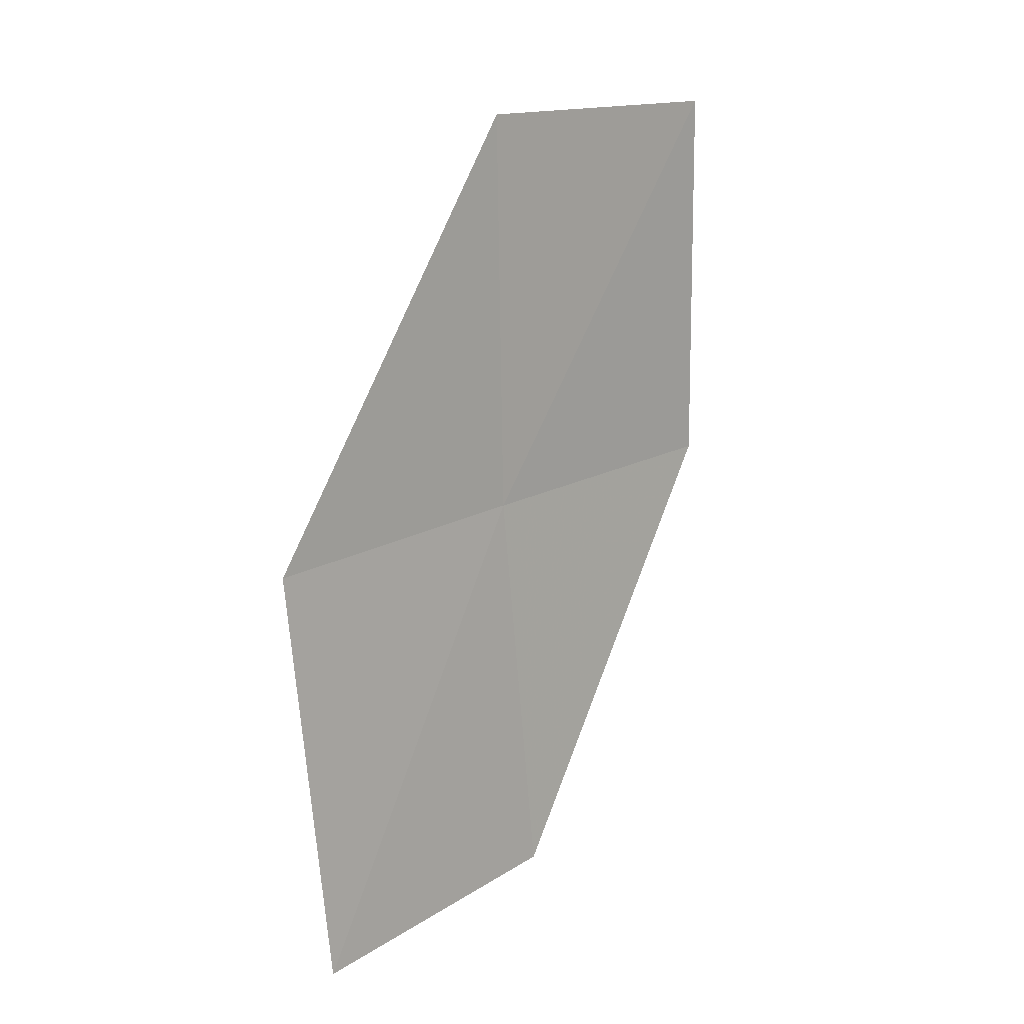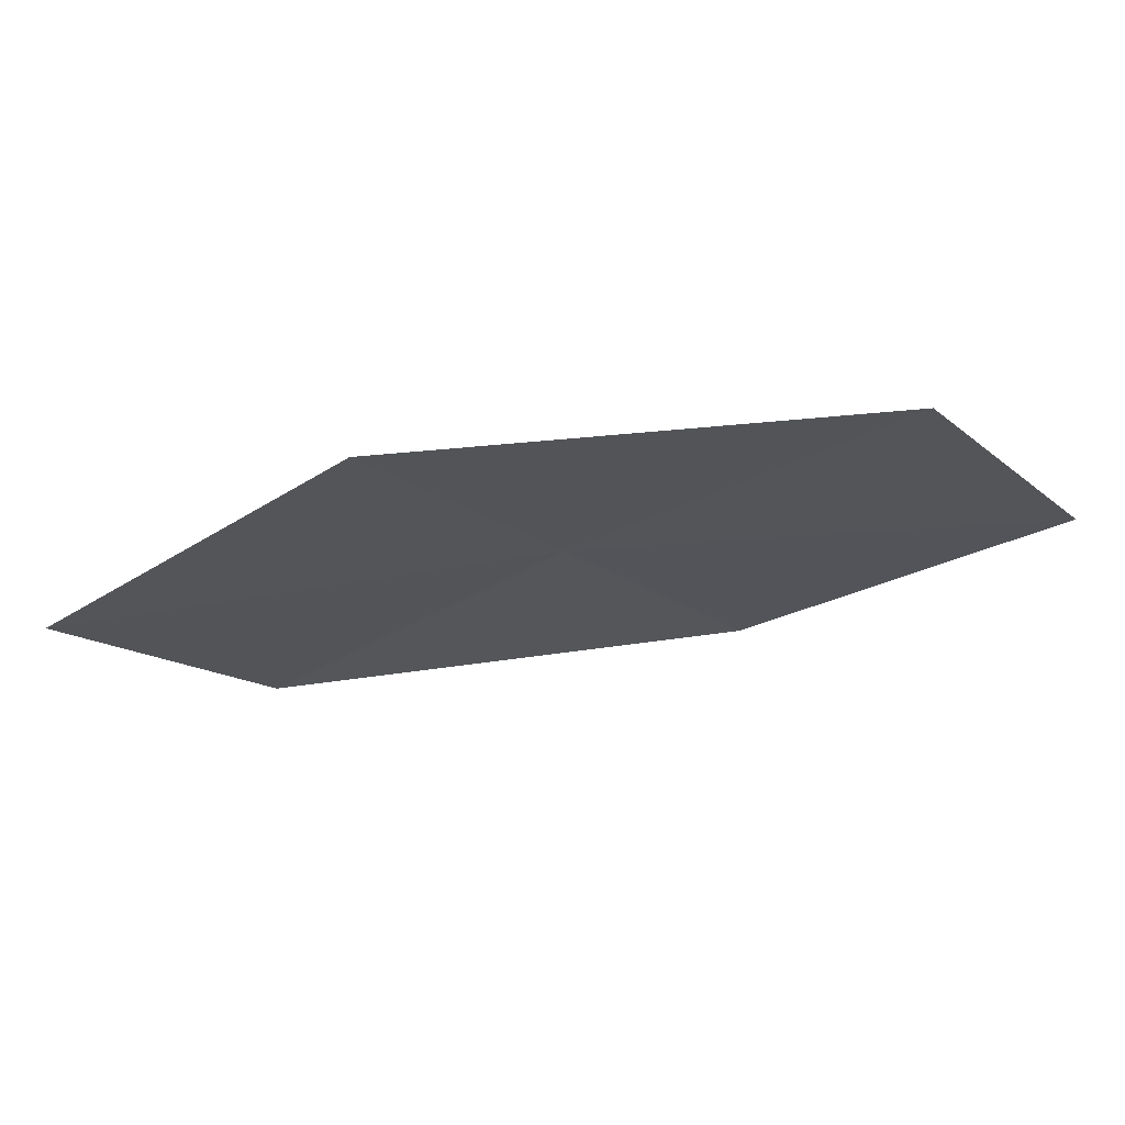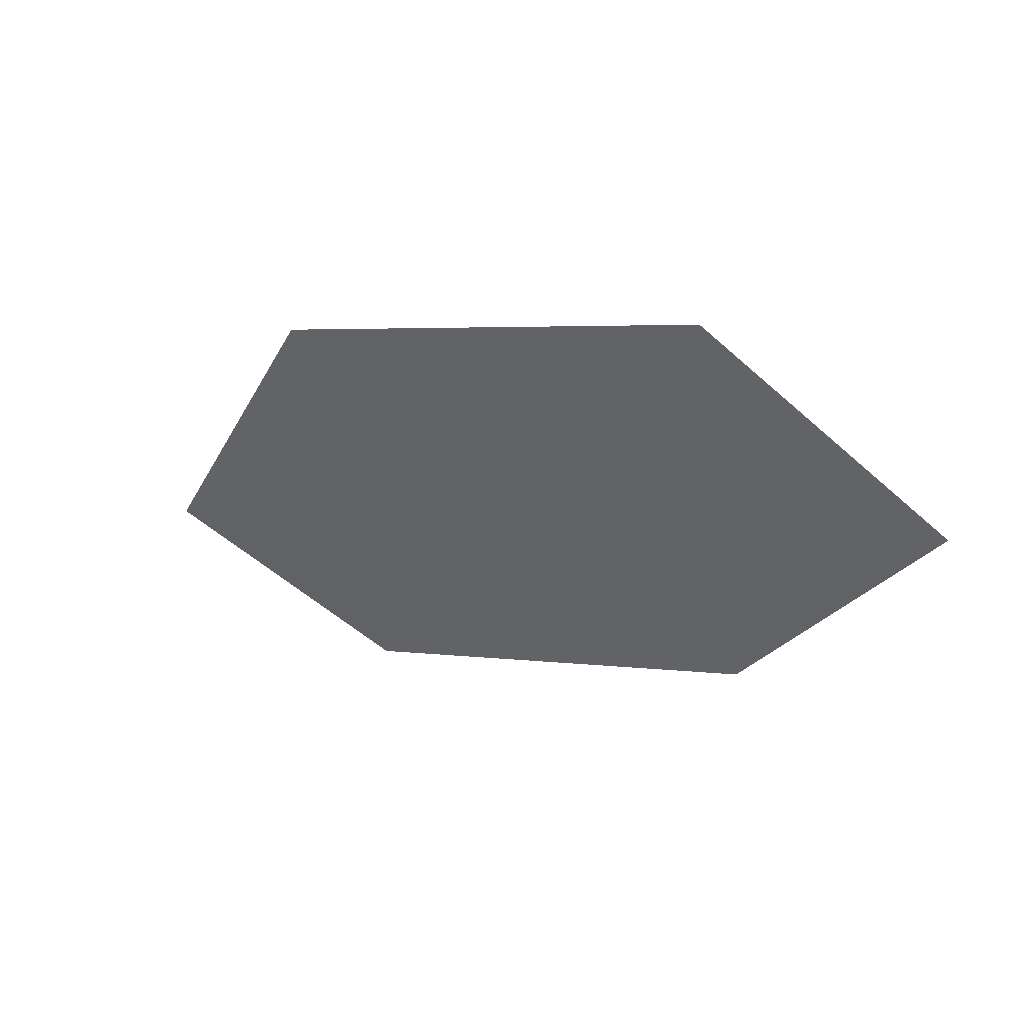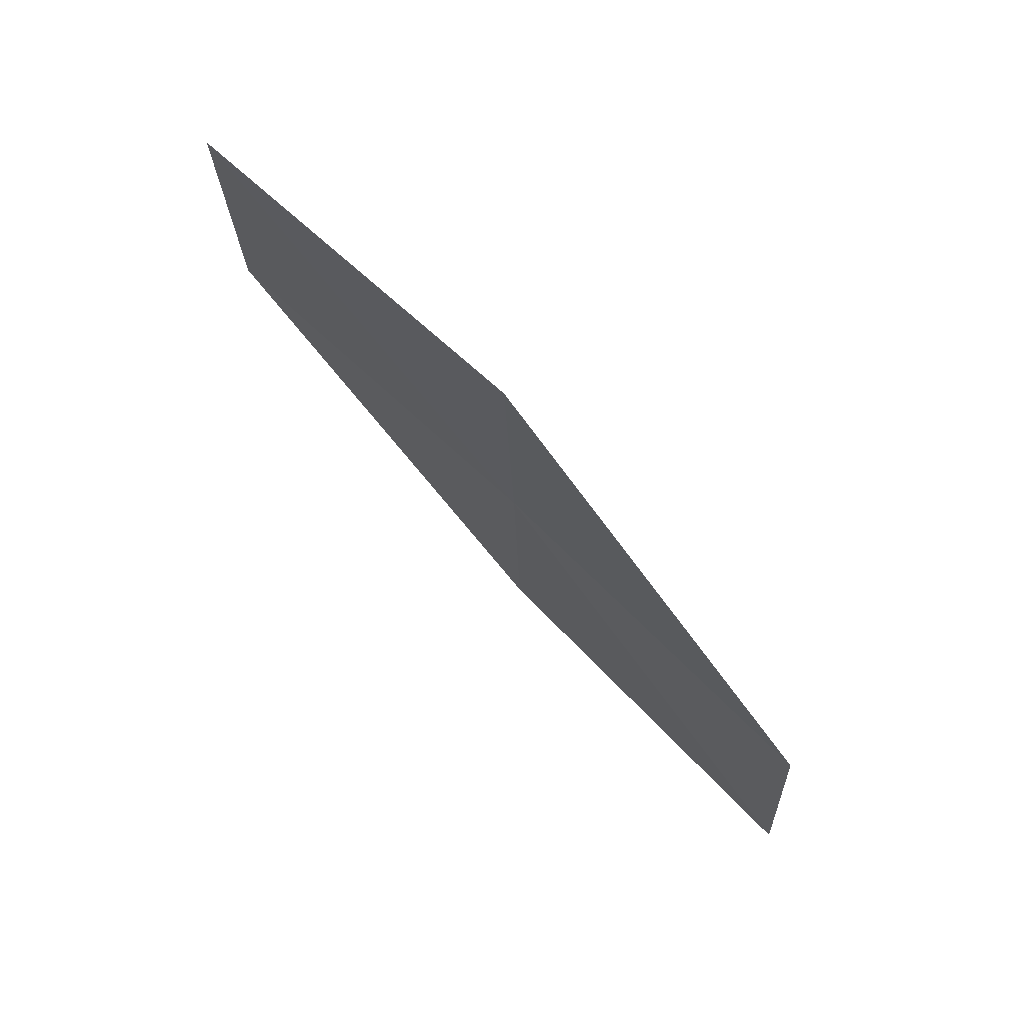
<metadata>
{"format":"obj","ext":"obj","renderer":"f3d","projection":"perspective","resolution":1024,"background":"white","views":[{"elev":-68.8,"azim":-121.4,"up":"+Z"},{"elev":31.1,"azim":-153.4,"up":"+Y"},{"elev":10.3,"azim":-112.0,"up":"+Y"},{"elev":-57.6,"azim":-23.5,"up":"+Y"}]}
</metadata>
<code>
v 10.9 19.6 23.07
v 12.45 19.37 22.14
v 12.05 18.76 22.92
v 11.26 20.25 22.3
v 9.692 20.36 23.21
v 10.54 18.94 23.83
v 9.36 19.66 23.95
f 1 3 2
f 1 2 4
f 1 4 5
f 1 6 3
f 1 7 6
f 1 5 7

</code>
